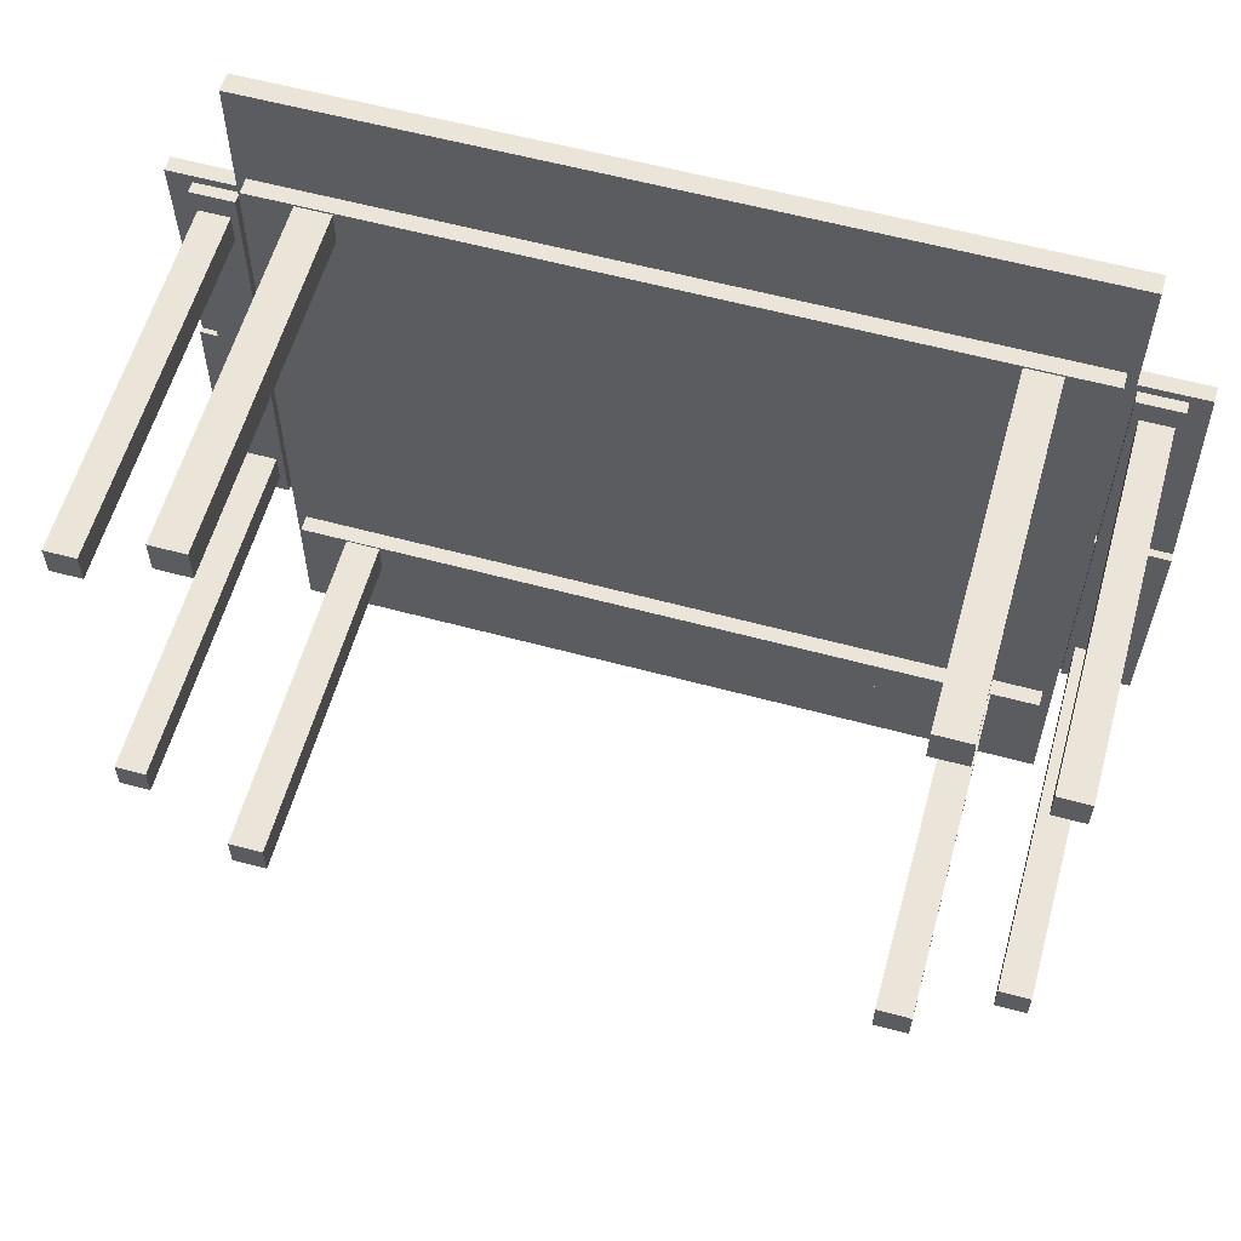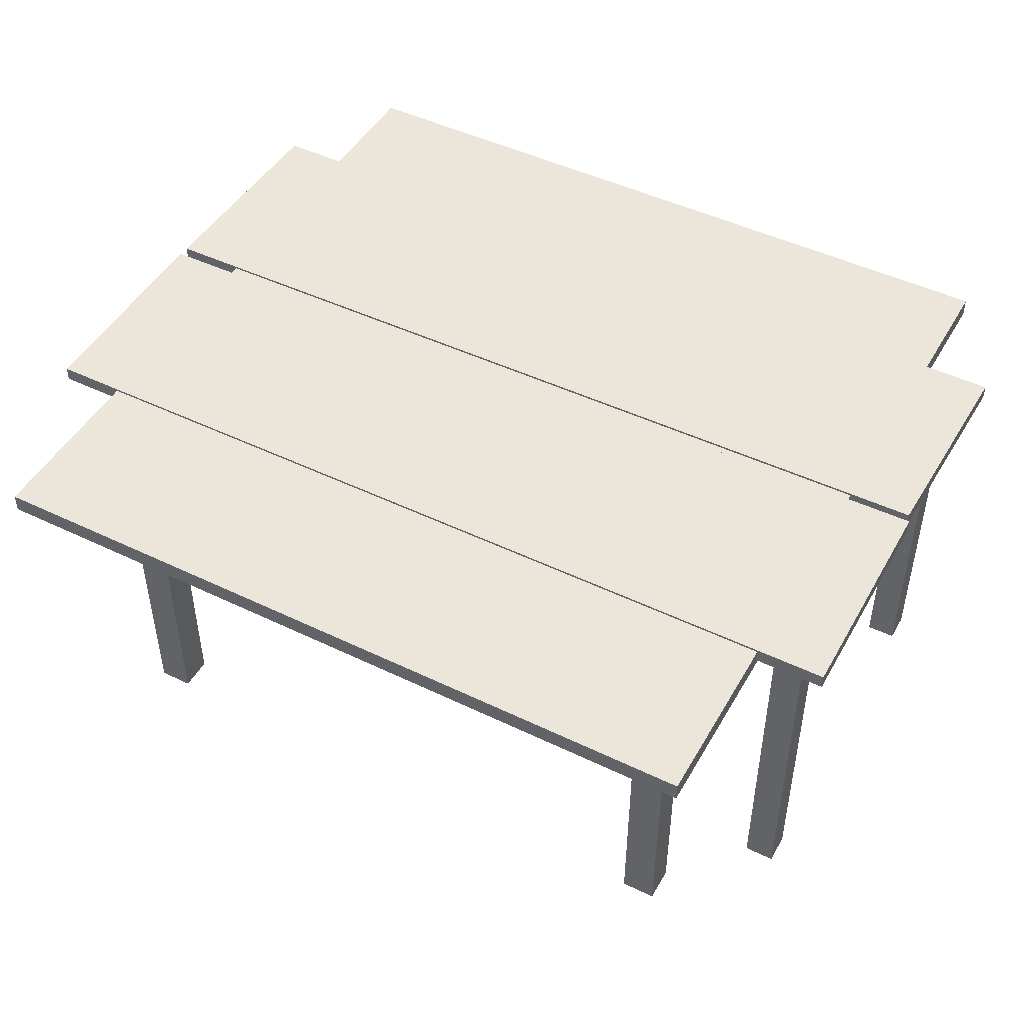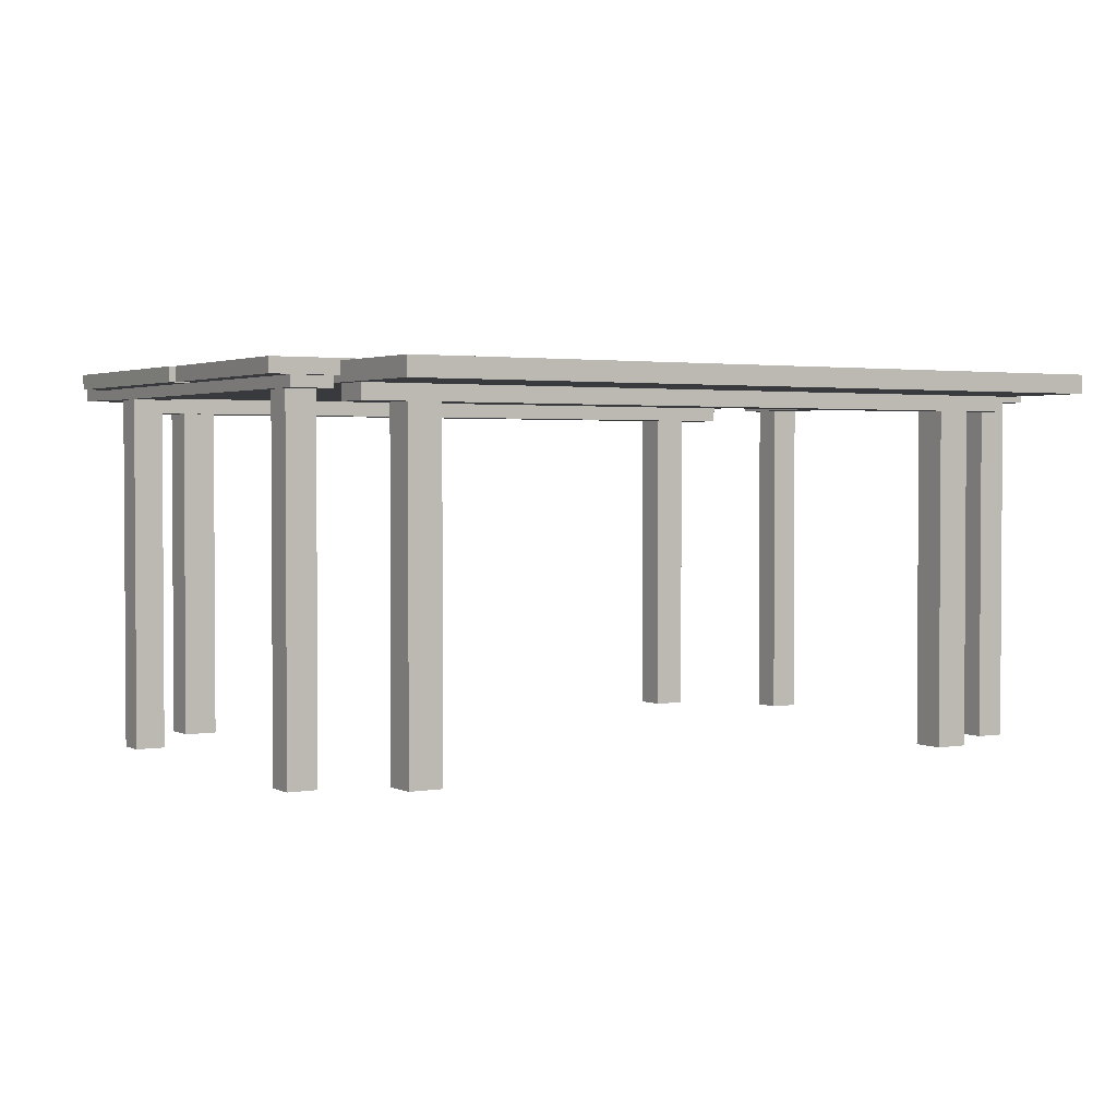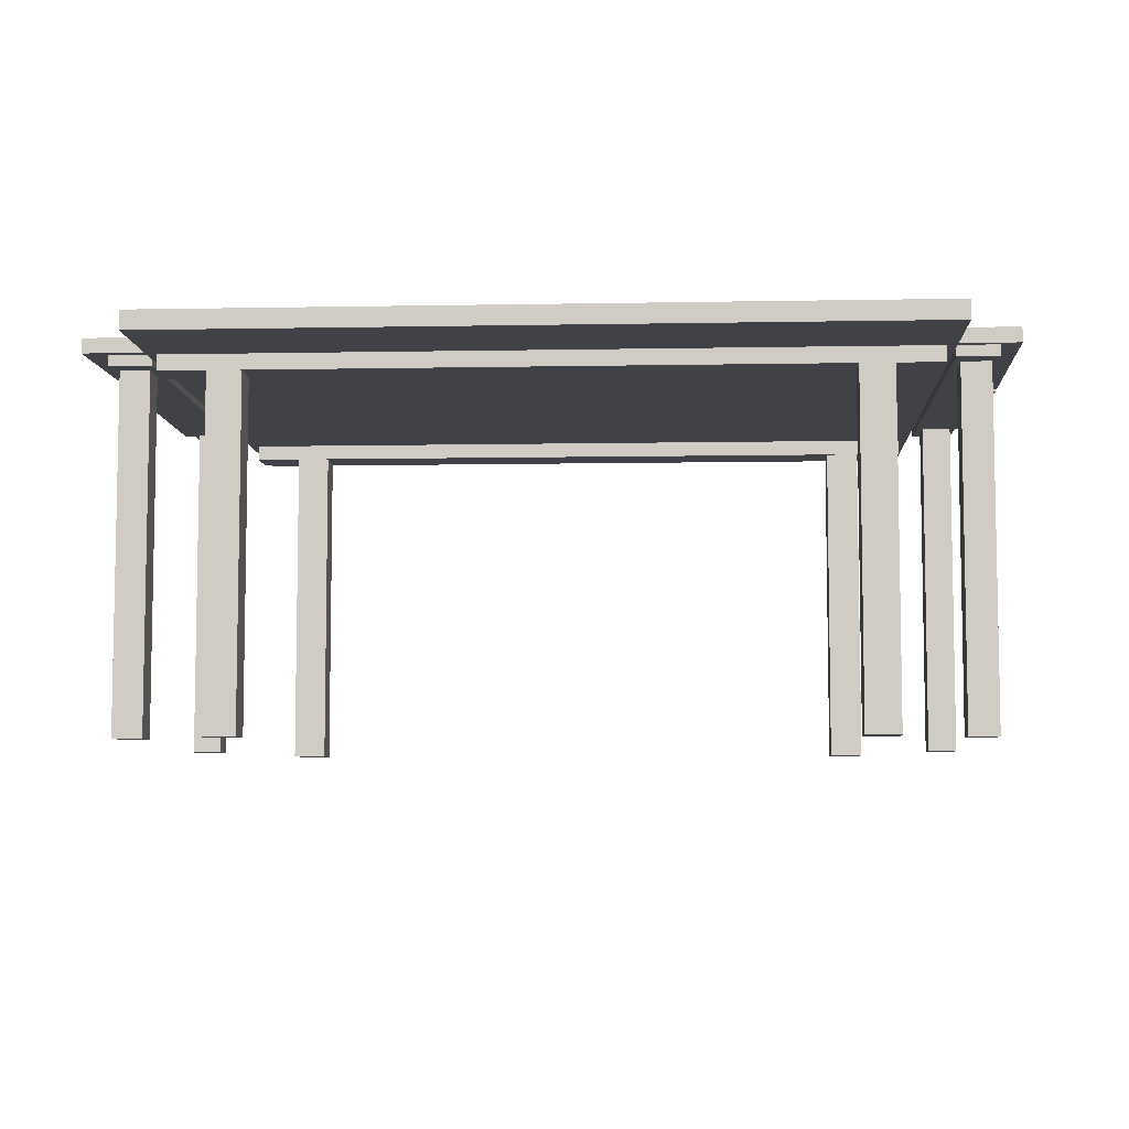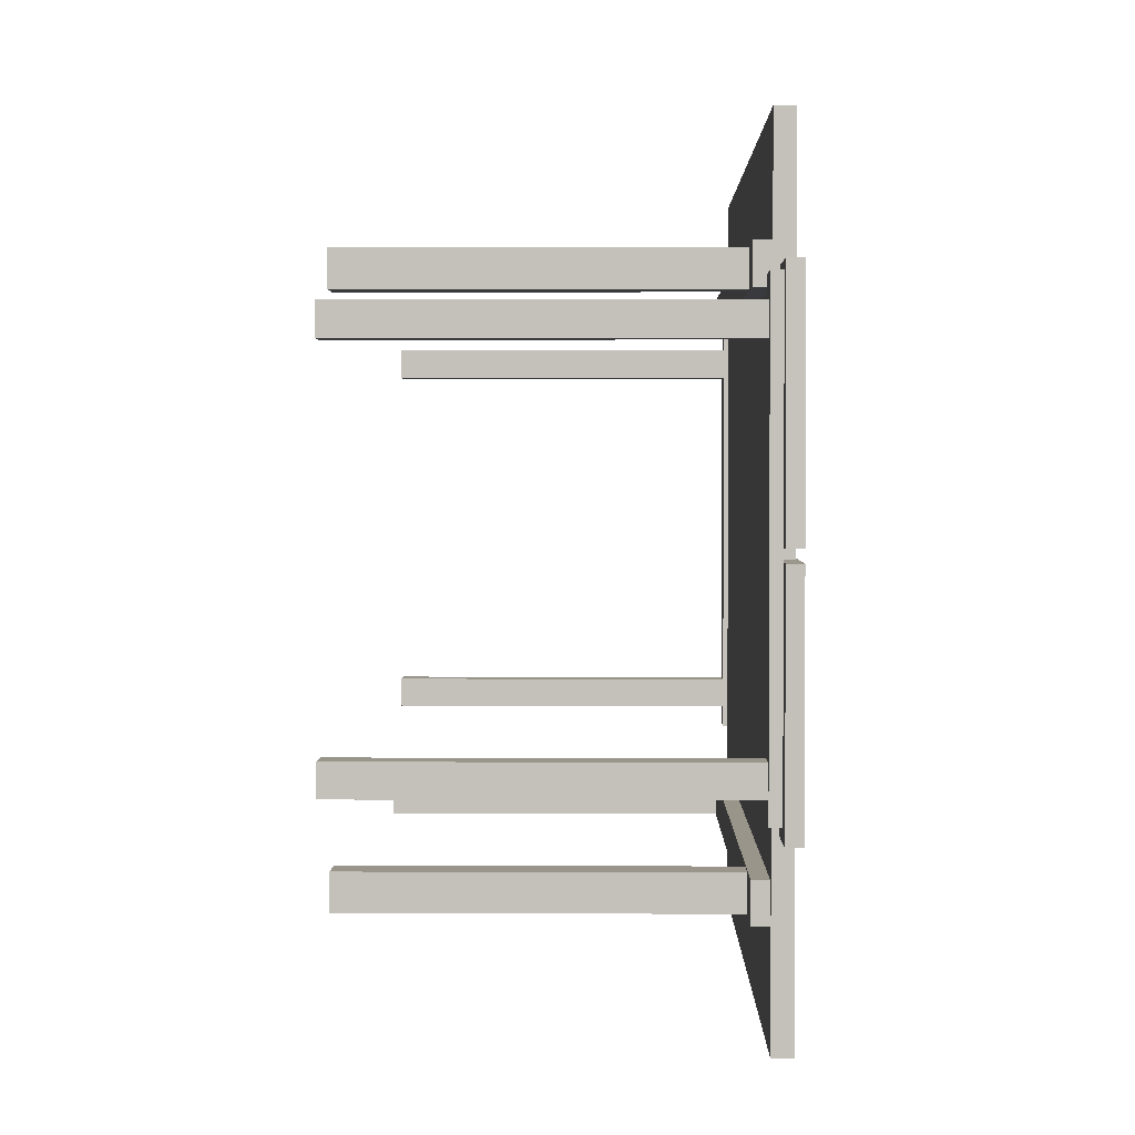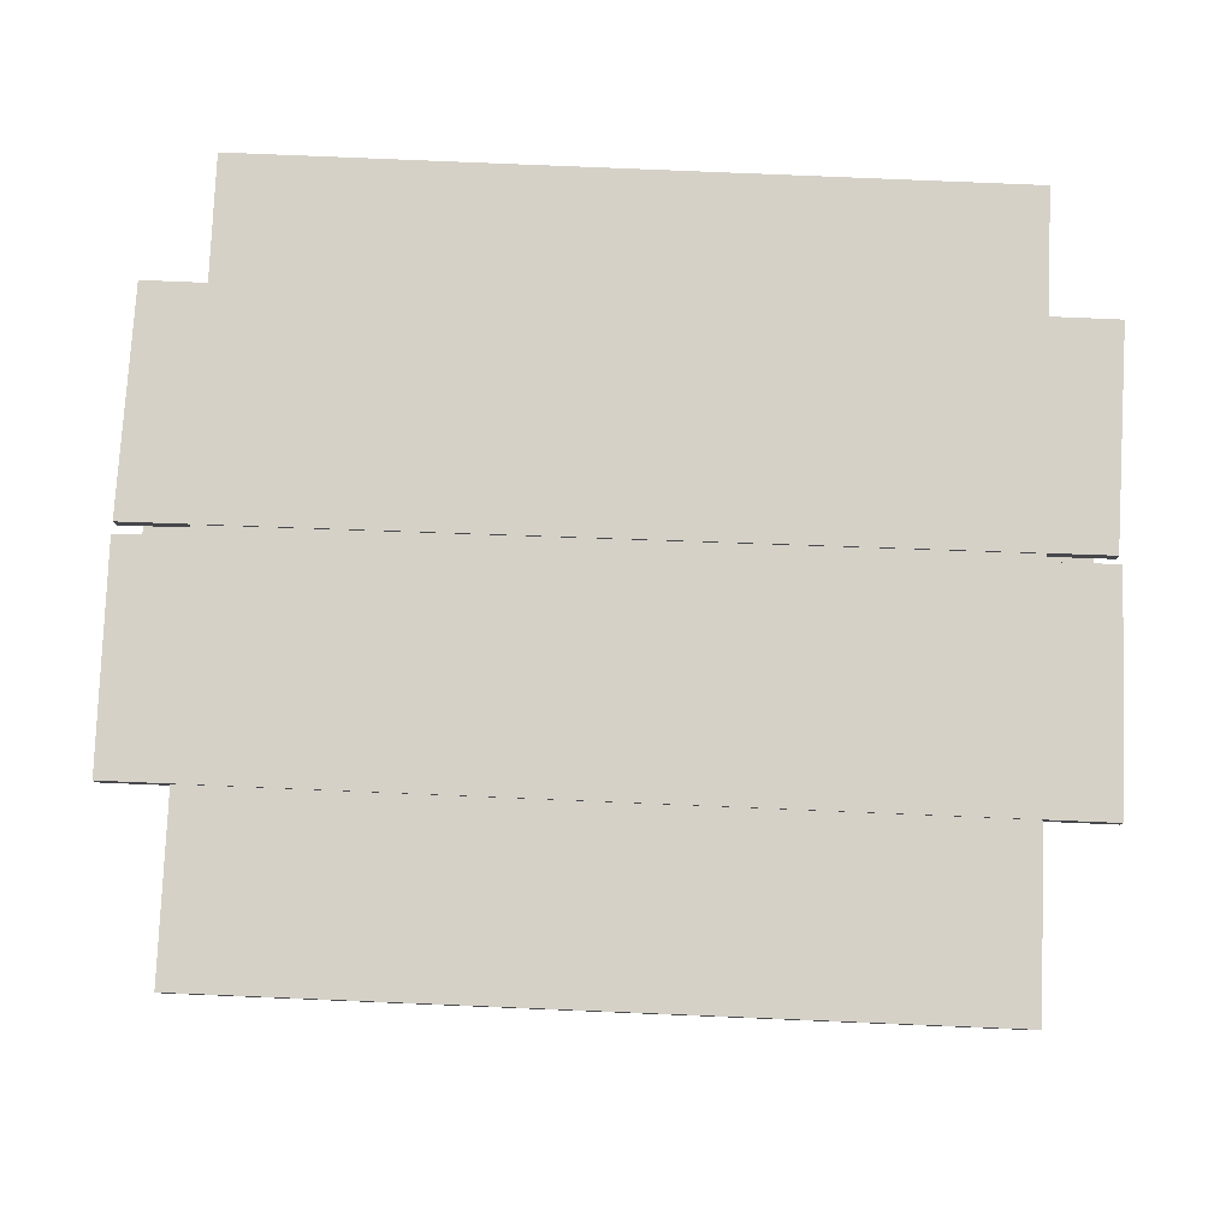
<metadata>
{"format":"obj","ext":"obj","renderer":"f3d","projection":"perspective","resolution":1024,"background":"white","views":[{"elev":59.0,"azim":15.6,"up":"+Z"},{"elev":47.4,"azim":-151.4,"up":"+Y"},{"elev":2.2,"azim":-31.6,"up":"+Y"},{"elev":-6.8,"azim":3.2,"up":"+Y"},{"elev":2.1,"azim":91.0,"up":"+Z"},{"elev":79.3,"azim":-177.6,"up":"+Y"}]}
</metadata>
<code>
g Table_1
v -140 0.07043 -46.02
v -140 119.9 -46.02
v -130 0.07043 -46.02
v -130 119.9 -46.02
v -130 0.07043 -56.02
v -130 119.9 -56.02
v -140 0.07043 -56.02
v -140 119.9 -56.02
v 140 0.07043 -46.02
v 140 119.9 -46.02
v 130 0.07043 -46.02
v 130 119.9 -46.02
v 130 0.07043 -56.02
v 130 119.9 -56.02
v 140 0.07043 -56.02
v 140 119.9 -56.02
v -140 0.07043 65.12
v -140 119.9 65.12
v -130 0.07043 65.12
v -130 119.9 65.12
v -130 0.07043 75.12
v -130 119.9 75.12
v -140 0.07043 75.12
v -140 119.9 75.12
v 140 0.07043 65.12
v 140 119.9 65.12
v 130 0.07043 65.12
v 130 119.9 65.12
v 130 0.07043 75.12
v 130 119.9 75.12
v 140 0.07043 75.12
v 140 119.9 75.12
v -141.9 118.8 82.54
v -141.9 122.5 82.54
v -127.8 118.8 82.54
v -127.8 122.5 82.54
v -127.8 118.8 -62.96
v -127.8 122.5 -62.96
v -141.9 118.8 -62.96
v -141.9 122.5 -62.96
v 141.9 118.8 82.54
v 141.9 122.5 82.54
v 127.8 118.8 82.54
v 127.8 122.5 82.54
v 127.8 118.8 -62.96
v 127.8 122.5 -62.96
v 141.9 118.8 -62.96
v 141.9 122.5 -62.96
v -150 122.5 85.26
v -150 127.5 85.26
v 148.2 122.5 85.26
v 148.2 127.5 85.26
v 150 122.5 10.26
v 150 127.5 10.26
v -148.6 122.5 12.36
v -148.6 127.5 12.36
v -149.8 122.5 9.788
v -149.8 127.5 9.788
v 150.2 122.5 6.5
v 150.2 127.5 6.5
v 149.8 122.5 -67.1
v 149.8 127.5 -67.1
v -150.2 122.5 -66.96
v -150.2 127.5 -66.96
f 4 2 1
f 6 4 3
f 8 6 5
f 2 8 7
f 3 1 7
f 12 11 9
f 14 13 11
f 16 15 13
f 10 9 15
f 11 13 15
f 20 19 17
f 22 21 19
f 24 23 21
f 18 17 23
f 19 21 23
f 28 26 25
f 30 28 27
f 32 30 29
f 26 32 31
f 27 25 31
f 36 34 33
f 38 36 35
f 40 38 37
f 34 40 39
f 38 40 34
f 35 33 39
f 44 43 41
f 46 45 43
f 48 47 45
f 42 41 47
f 46 44 42
f 43 45 47
f 52 50 49
f 54 52 51
f 56 54 53
f 50 56 55
f 54 56 50
f 51 49 55
f 60 58 57
f 62 60 59
f 64 62 61
f 58 64 63
f 62 64 58
f 59 57 63
f 3 4 1
f 5 6 3
f 7 8 5
f 1 2 7
f 5 3 7
f 10 12 9
f 12 14 11
f 14 16 13
f 16 10 15
f 9 11 15
f 18 20 17
f 20 22 19
f 22 24 21
f 24 18 23
f 17 19 23
f 27 28 25
f 29 30 27
f 31 32 29
f 25 26 31
f 29 27 31
f 35 36 33
f 37 38 35
f 39 40 37
f 33 34 39
f 36 38 34
f 37 35 39
f 42 44 41
f 44 46 43
f 46 48 45
f 48 42 47
f 48 46 42
f 41 43 47
f 51 52 49
f 53 54 51
f 55 56 53
f 49 50 55
f 52 54 50
f 53 51 55
f 59 60 57
f 61 62 59
f 63 64 61
f 57 58 63
f 60 62 58
f 61 59 63
g Table_2
v -140 0.07043 -46.02
v -140 119.9 -46.02
v -130 0.07043 -46.02
v -130 119.9 -46.02
v -130 0.07043 -56.02
v -130 119.9 -56.02
v -140 0.07043 -56.02
v -140 119.9 -56.02
v 140 0.07043 -46.02
v 140 119.9 -46.02
v 130 0.07043 -46.02
v 130 119.9 -46.02
v 130 0.07043 -56.02
v 130 119.9 -56.02
v 140 0.07043 -56.02
v 140 119.9 -56.02
v -140 0.07043 65.12
v -140 119.9 65.12
v -130 0.07043 65.12
v -130 119.9 65.12
v -130 0.07043 75.12
v -130 119.9 75.12
v -140 0.07043 75.12
v -140 119.9 75.12
v 140 0.07043 65.12
v 140 119.9 65.12
v 130 0.07043 65.12
v 130 119.9 65.12
v 130 0.07043 75.12
v 130 119.9 75.12
v 140 0.07043 75.12
v 140 119.9 75.12
v -141.9 118.8 82.54
v -141.9 122.5 82.54
v -127.8 118.8 82.54
v -127.8 122.5 82.54
v -127.8 118.8 -62.96
v -127.8 122.5 -62.96
v -141.9 118.8 -62.96
v -141.9 122.5 -62.96
v 141.9 118.8 82.54
v 141.9 122.5 82.54
v 127.8 118.8 82.54
v 127.8 122.5 82.54
v 127.8 118.8 -62.96
v 127.8 122.5 -62.96
v 141.9 118.8 -62.96
v 141.9 122.5 -62.96
v -150 122.5 85.26
v -150 127.5 85.26
v 148.2 122.5 85.26
v 148.2 127.5 85.26
v 150 122.5 10.26
v 150 127.5 10.26
v -148.6 122.5 12.36
v -148.6 127.5 12.36
v -149.8 122.5 9.788
v -149.8 127.5 9.788
v 150.2 122.5 6.5
v 150.2 127.5 6.5
v 149.8 122.5 -67.1
v 149.8 127.5 -67.1
v -150.2 122.5 -66.96
v -150.2 127.5 -66.96
f 67 68 66 65
f 69 70 68 67
f 71 72 70 69
f 65 66 72 71
f 69 67 65 71
f 74 76 75 73
f 76 78 77 75
f 78 80 79 77
f 80 74 73 79
f 73 75 77 79
f 82 84 83 81
f 84 86 85 83
f 86 88 87 85
f 88 82 81 87
f 81 83 85 87
f 91 92 90 89
f 93 94 92 91
f 95 96 94 93
f 89 90 96 95
f 93 91 89 95
f 99 100 98 97
f 101 102 100 99
f 103 104 102 101
f 97 98 104 103
f 100 102 104 98
f 101 99 97 103
f 106 108 107 105
f 108 110 109 107
f 110 112 111 109
f 112 106 105 111
f 112 110 108 106
f 105 107 109 111
f 115 116 114 113
f 117 118 116 115
f 119 120 118 117
f 113 114 120 119
f 116 118 120 114
f 117 115 113 119
f 123 124 122 121
f 125 126 124 123
f 127 128 126 125
f 121 122 128 127
f 124 126 128 122
f 125 123 121 127
g Table_3
v -140 0.07043 -46.02
v -140 119.9 -46.02
v -130 0.07043 -46.02
v -130 119.9 -46.02
v -130 0.07043 -56.02
v -130 119.9 -56.02
v -140 0.07043 -56.02
v -140 119.9 -56.02
v 140 0.07043 -46.02
v 140 119.9 -46.02
v 130 0.07043 -46.02
v 130 119.9 -46.02
v 130 0.07043 -56.02
v 130 119.9 -56.02
v 140 0.07043 -56.02
v 140 119.9 -56.02
v -140 0.07043 65.12
v -140 119.9 65.12
v -130 0.07043 65.12
v -130 119.9 65.12
v -130 0.07043 75.12
v -130 119.9 75.12
v -140 0.07043 75.12
v -140 119.9 75.12
v 140 0.07043 65.12
v 140 119.9 65.12
v 130 0.07043 65.12
v 130 119.9 65.12
v 130 0.07043 75.12
v 130 119.9 75.12
v 140 0.07043 75.12
v 140 119.9 75.12
v -141.9 118.8 82.54
v -141.9 122.5 82.54
v -127.8 118.8 82.54
v -127.8 122.5 82.54
v -127.8 118.8 -62.96
v -127.8 122.5 -62.96
v -141.9 118.8 -62.96
v -141.9 122.5 -62.96
v 141.9 118.8 82.54
v 141.9 122.5 82.54
v 127.8 118.8 82.54
v 127.8 122.5 82.54
v 127.8 118.8 -62.96
v 127.8 122.5 -62.96
v 141.9 118.8 -62.96
v 141.9 122.5 -62.96
v -150 122.5 85.26
v -150 127.5 85.26
v 148.2 122.5 85.26
v 148.2 127.5 85.26
v 150 122.5 10.26
v 150 127.5 10.26
v -148.6 122.5 12.36
v -148.6 127.5 12.36
v -149.8 122.5 9.788
v -149.8 127.5 9.788
v 150.2 122.5 6.5
v 150.2 127.5 6.5
v 149.8 122.5 -67.1
v 149.8 127.5 -67.1
v -150.2 122.5 -66.96
v -150.2 127.5 -66.96
f 131 132 130 129
f 133 134 132 131
f 135 136 134 133
f 129 130 136 135
f 133 131 129 135
f 138 140 139 137
f 140 142 141 139
f 142 144 143 141
f 144 138 137 143
f 137 139 141 143
f 146 148 147 145
f 148 150 149 147
f 150 152 151 149
f 152 146 145 151
f 145 147 149 151
f 155 156 154 153
f 157 158 156 155
f 159 160 158 157
f 153 154 160 159
f 157 155 153 159
f 163 164 162 161
f 165 166 164 163
f 167 168 166 165
f 161 162 168 167
f 164 166 168 162
f 165 163 161 167
f 170 172 171 169
f 172 174 173 171
f 174 176 175 173
f 176 170 169 175
f 176 174 172 170
f 169 171 173 175
f 179 180 178 177
f 181 182 180 179
f 183 184 182 181
f 177 178 184 183
f 180 182 184 178
f 181 179 177 183
f 187 188 186 185
f 189 190 188 187
f 191 192 190 189
f 185 186 192 191
f 188 190 192 186
f 189 187 185 191
g Table_4
v -108.2 -0.1163 -91.54
v -108.2 116.2 -91.54
v -108.2 -0.1163 -80.1
v -108.2 116.2 -80.1
v -96.78 -0.1163 -80.1
v -96.78 116.2 -80.1
v -96.78 -0.1163 -91.54
v -96.78 116.2 -91.54
v 108.2 -0.1163 -91.54
v 108.2 116.2 -91.54
v 108.2 -0.1163 -80.1
v 108.2 116.2 -80.1
v 96.78 -0.1163 -80.1
v 96.78 116.2 -80.1
v 96.78 -0.1163 -91.54
v 96.78 116.2 -91.54
v -108.2 -0.1163 91.54
v -108.2 116.2 91.54
v -108.2 -0.1163 80.1
v -108.2 116.2 80.1
v -96.78 -0.1163 80.1
v -96.78 116.2 80.1
v -96.78 -0.1163 91.54
v -96.78 116.2 91.54
v 108.2 -0.1163 91.54
v 108.2 116.2 91.54
v 108.2 -0.1163 80.1
v 108.2 116.2 80.1
v 96.78 -0.1163 80.1
v 96.78 116.2 80.1
v 96.78 -0.1163 91.54
v 96.78 116.2 91.54
v -124 115.1 -92.18
v -124 121.5 -92.18
v -124 115.1 -79.46
v -124 121.5 -79.46
v 124 115.1 -79.46
v 124 121.5 -79.46
v 124 115.1 -92.18
v 124 121.5 -92.18
v -124 115.1 92.18
v -124 121.5 92.18
v -124 115.1 79.46
v -124 121.5 79.46
v 124 115.1 79.46
v 124 121.5 79.46
v 124 115.1 92.18
v 124 121.5 92.18
v -127.2 120.4 127.2
v -127.2 126.8 127.2
v 127.2 120.4 127.2
v 127.2 126.8 127.2
v 127.2 120.4 -127.2
v 127.2 126.8 -127.2
v -127.2 120.4 -127.2
v -127.2 126.8 -127.2
f 196 194 193
f 198 196 195
f 200 198 197
f 194 200 199
f 195 193 199
f 204 203 201
f 206 205 203
f 208 207 205
f 202 201 207
f 203 205 207
f 212 211 209
f 214 213 211
f 216 215 213
f 210 209 215
f 211 213 215
f 220 218 217
f 222 220 219
f 224 222 221
f 218 224 223
f 219 217 223
f 228 226 225
f 230 228 227
f 232 230 229
f 226 232 231
f 227 225 231
f 236 235 233
f 238 237 235
f 240 239 237
f 234 233 239
f 235 237 239
f 244 242 241
f 246 244 243
f 248 246 245
f 242 248 247
f 246 248 242
f 243 241 247
f 195 196 193
f 197 198 195
f 199 200 197
f 193 194 199
f 197 195 199
f 202 204 201
f 204 206 203
f 206 208 205
f 208 202 207
f 201 203 207
f 210 212 209
f 212 214 211
f 214 216 213
f 216 210 215
f 209 211 215
f 219 220 217
f 221 222 219
f 223 224 221
f 217 218 223
f 221 219 223
f 227 228 225
f 229 230 227
f 231 232 229
f 225 226 231
f 229 227 231
f 234 236 233
f 236 238 235
f 238 240 237
f 240 234 239
f 233 235 239
f 243 244 241
f 245 246 243
f 247 248 245
f 241 242 247
f 244 246 242
f 245 243 247

</code>
